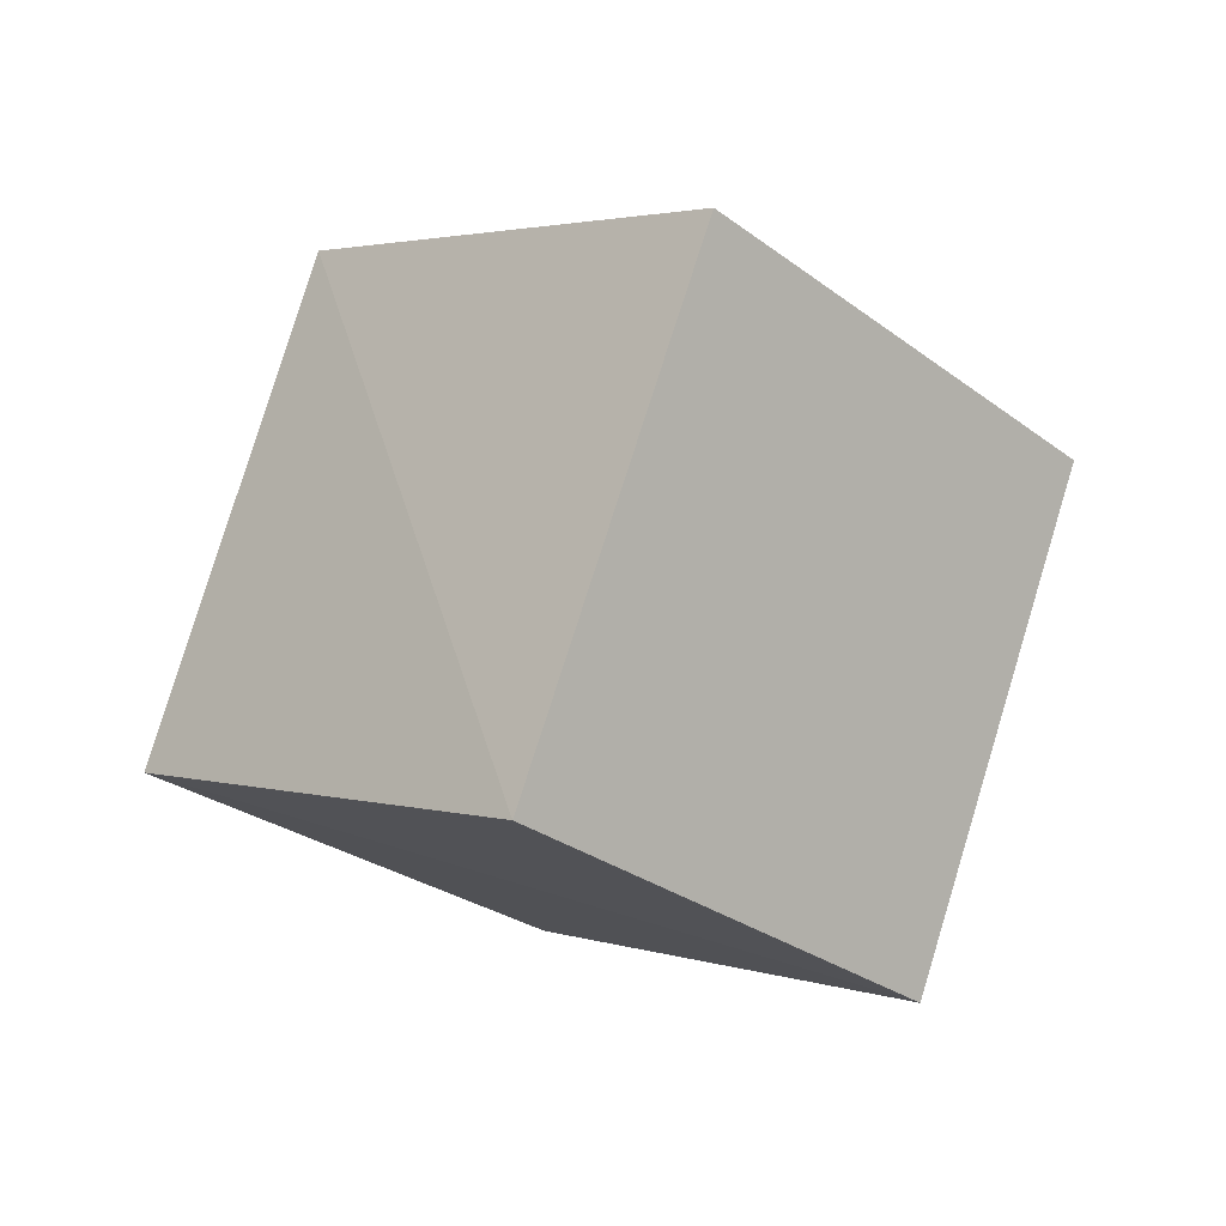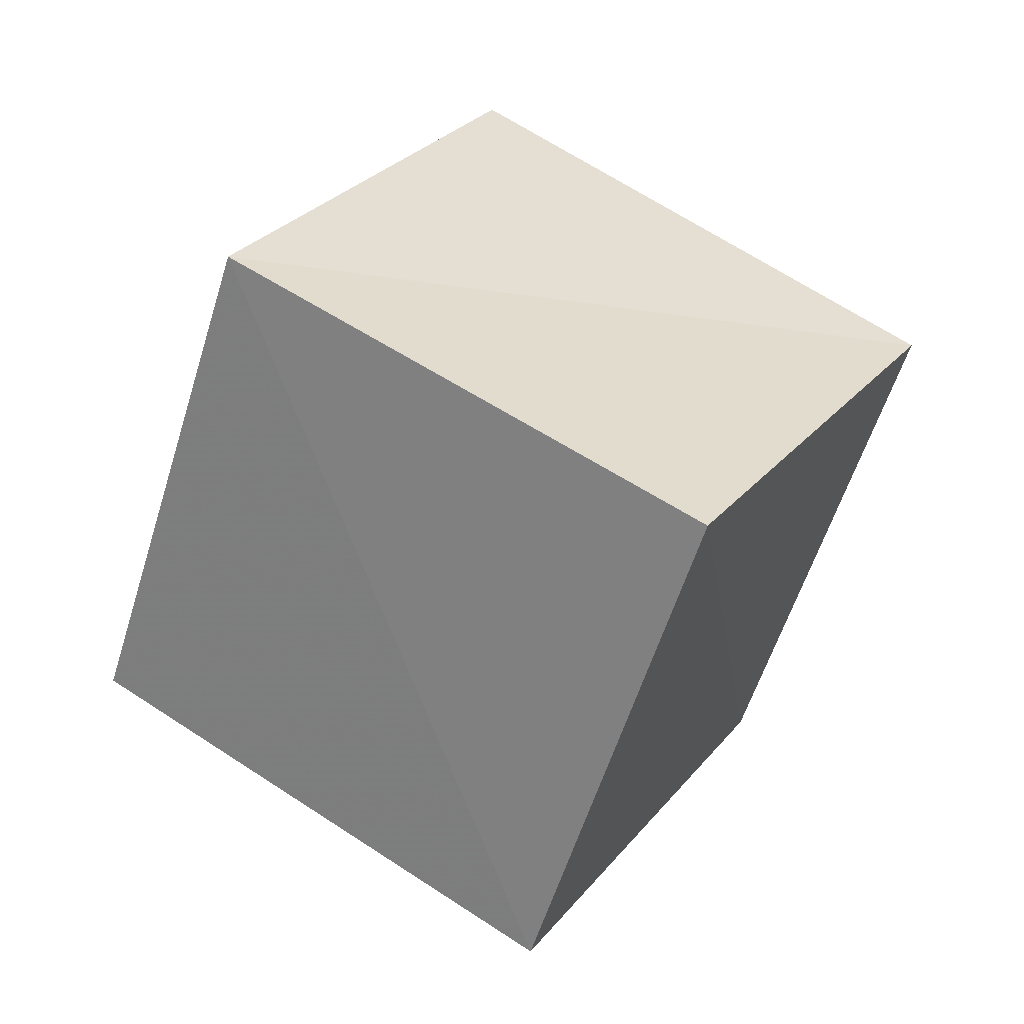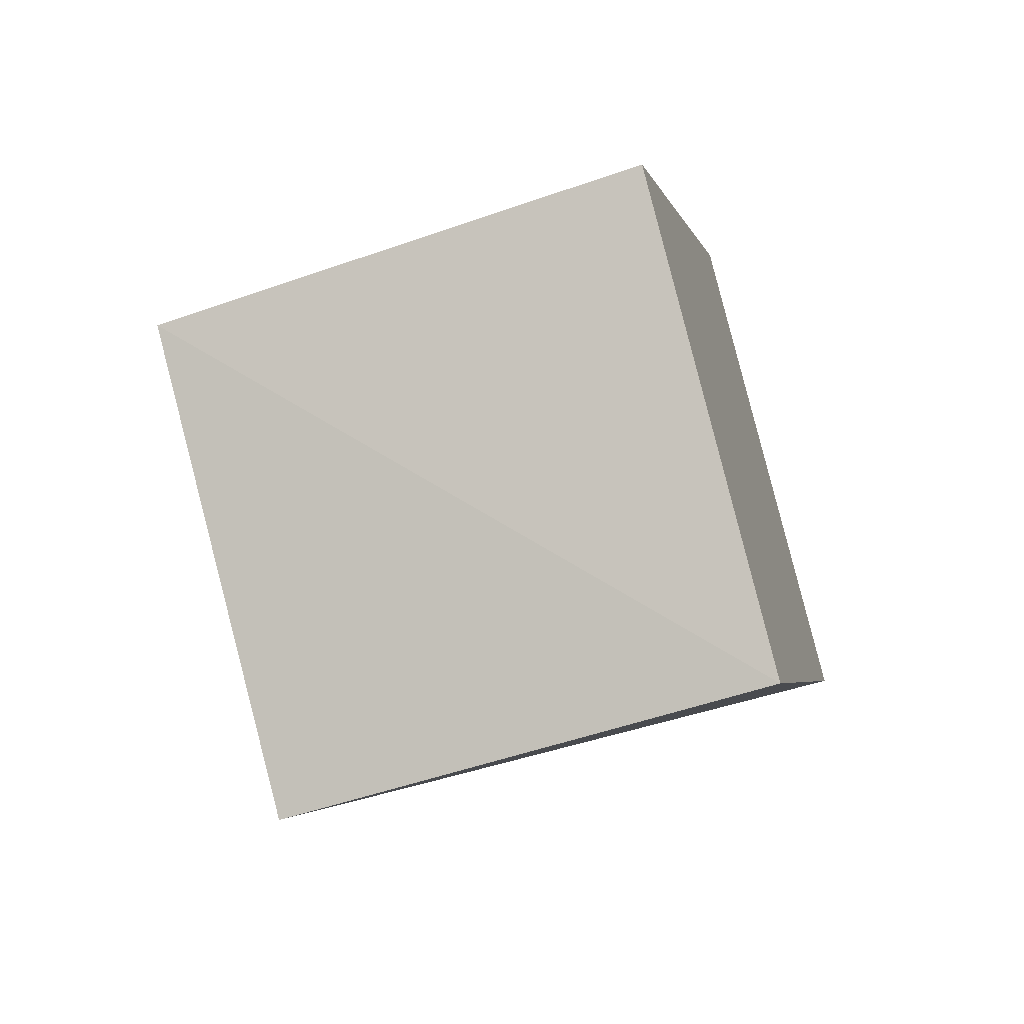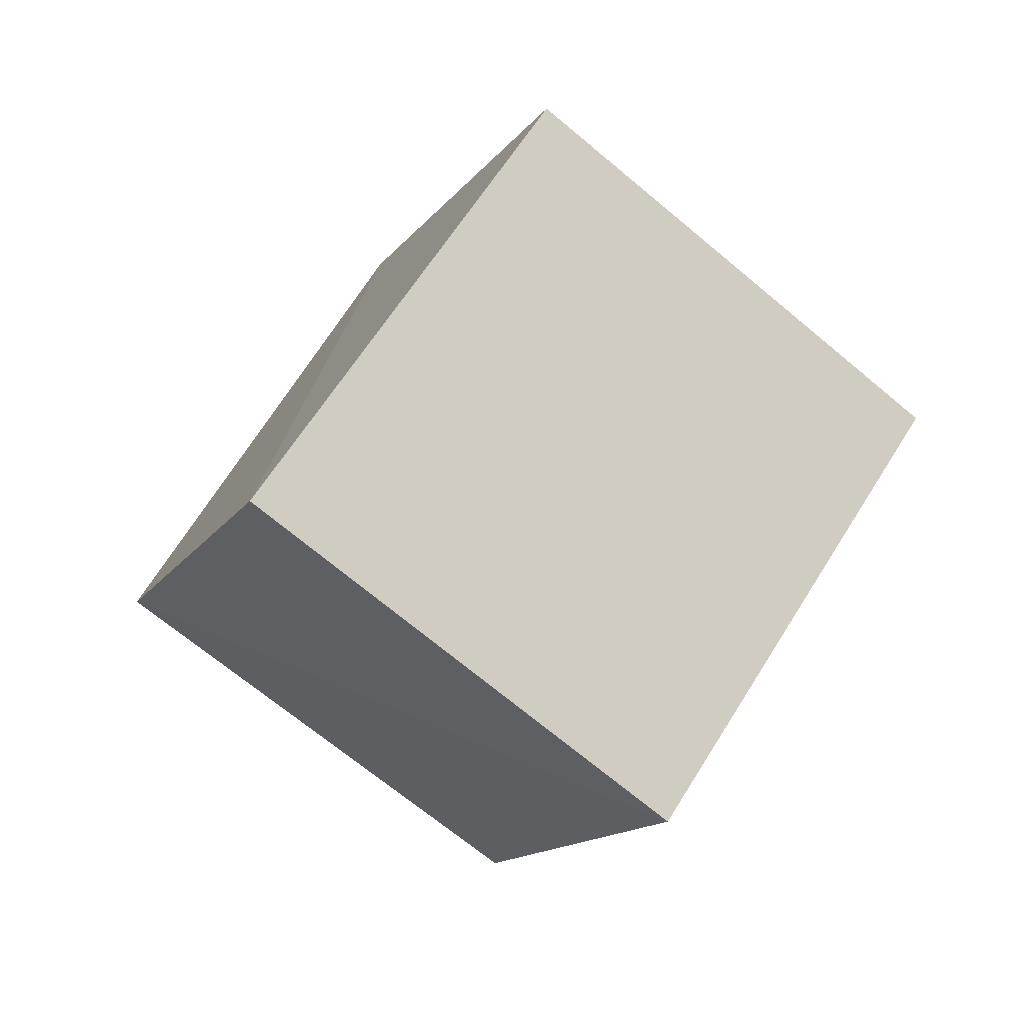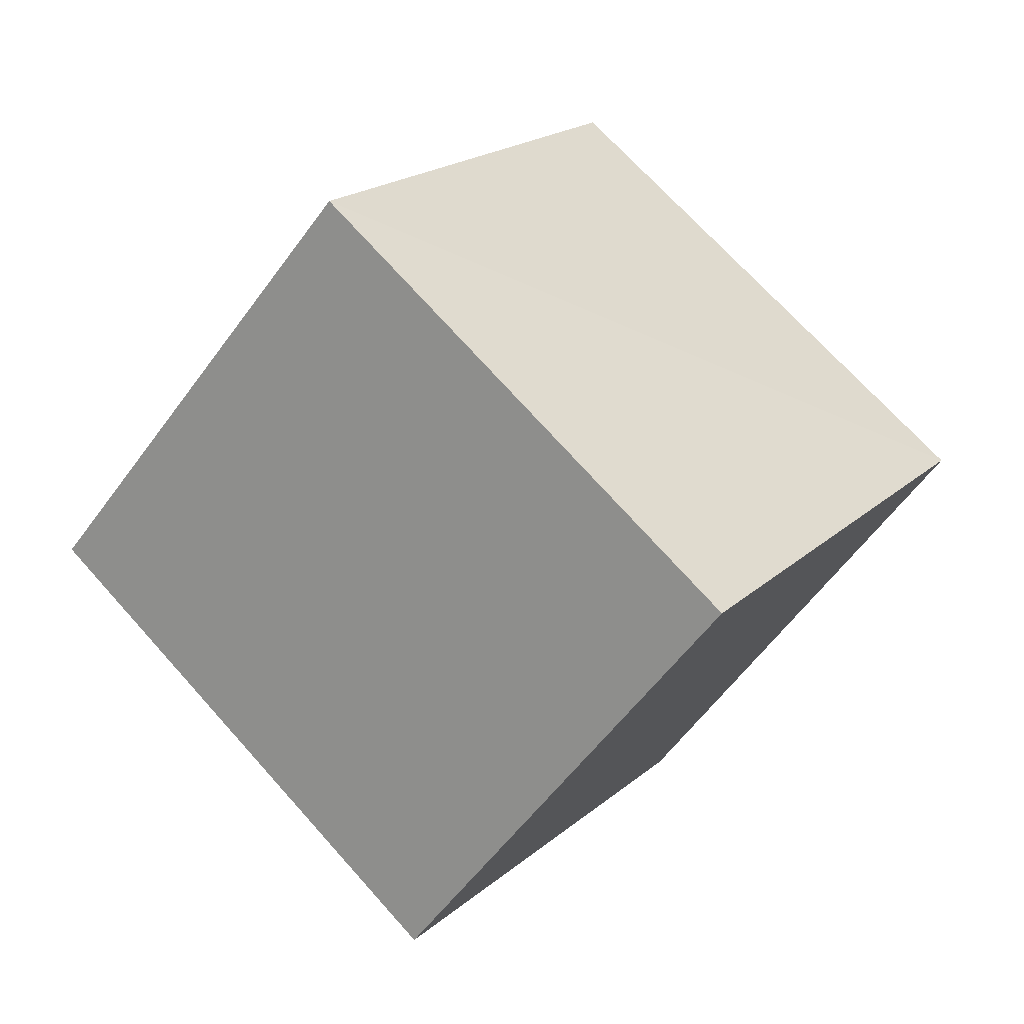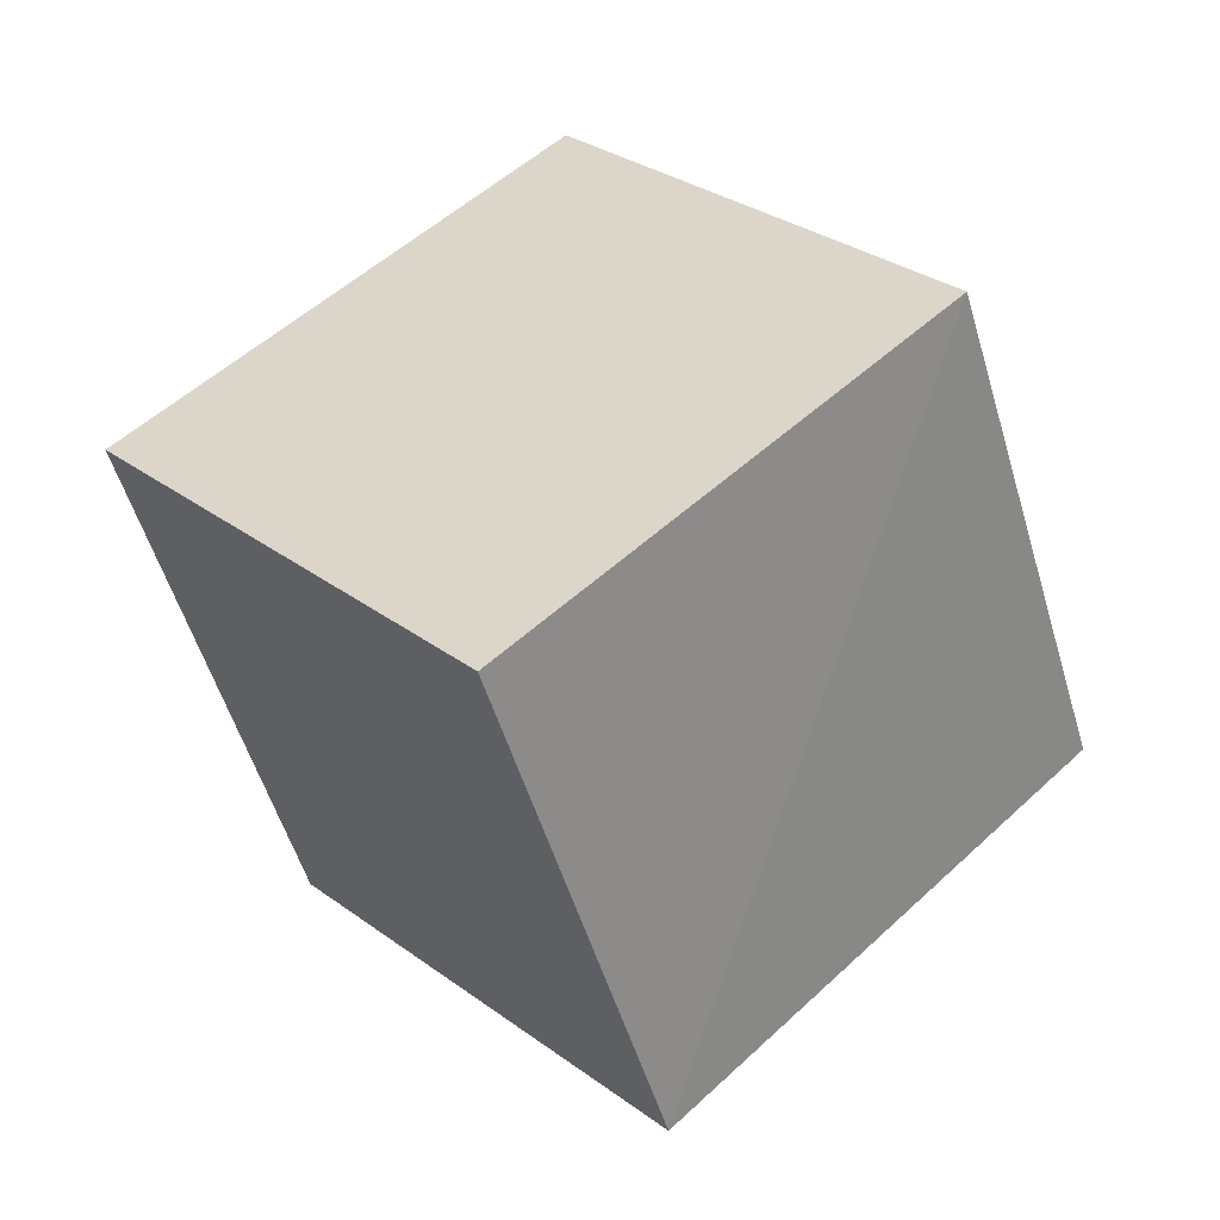
<metadata>
{"format":"obj","ext":"obj","renderer":"f3d","projection":"perspective","resolution":1024,"background":"white","views":[{"elev":29.1,"azim":-144.8,"up":"+Y"},{"elev":78.6,"azim":13.3,"up":"+Z"},{"elev":36.0,"azim":169.8,"up":"+Y"},{"elev":7.7,"azim":-121.2,"up":"+Y"},{"elev":6.7,"azim":-78.8,"up":"+Z"},{"elev":-40.9,"azim":86.4,"up":"+Z"}]}
</metadata>
<code>
v  0.9236  1.705  2.181
v  0.796  0.989  1.487
v  1.13  1.606  0.7908
v  1.255  2.323  1.502
v  1.856  1.39  2.345
v  1.728  0.656  1.664
v  2.062  1.269  0.9514
v  2.193  1.989  1.631
f 3 1 2
f 5 7 6
f 1 3 4
f 1 6 2
f 7 5 8
f 2 7 3
f 6 1 5
f 3 8 4
f 7 2 6
f 1 8 5
f 8 3 7
f 8 1 4

</code>
